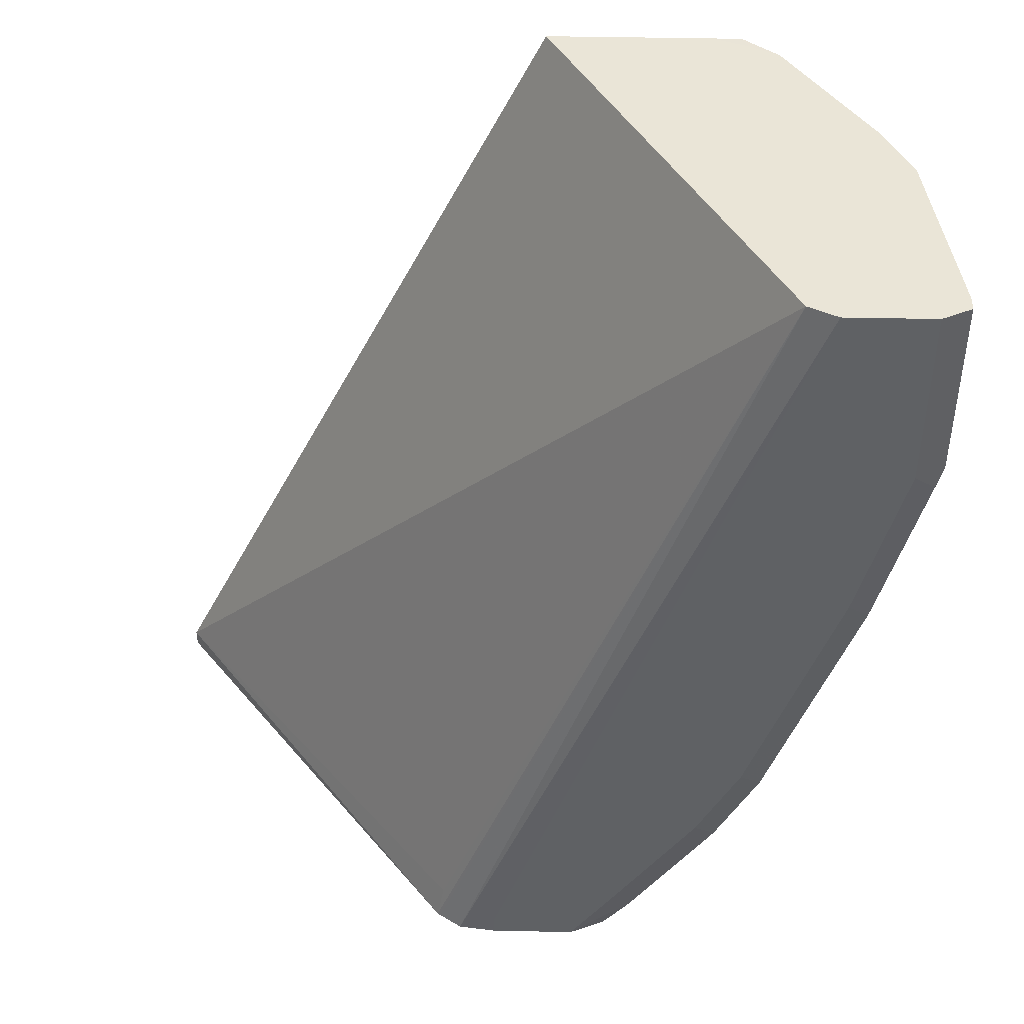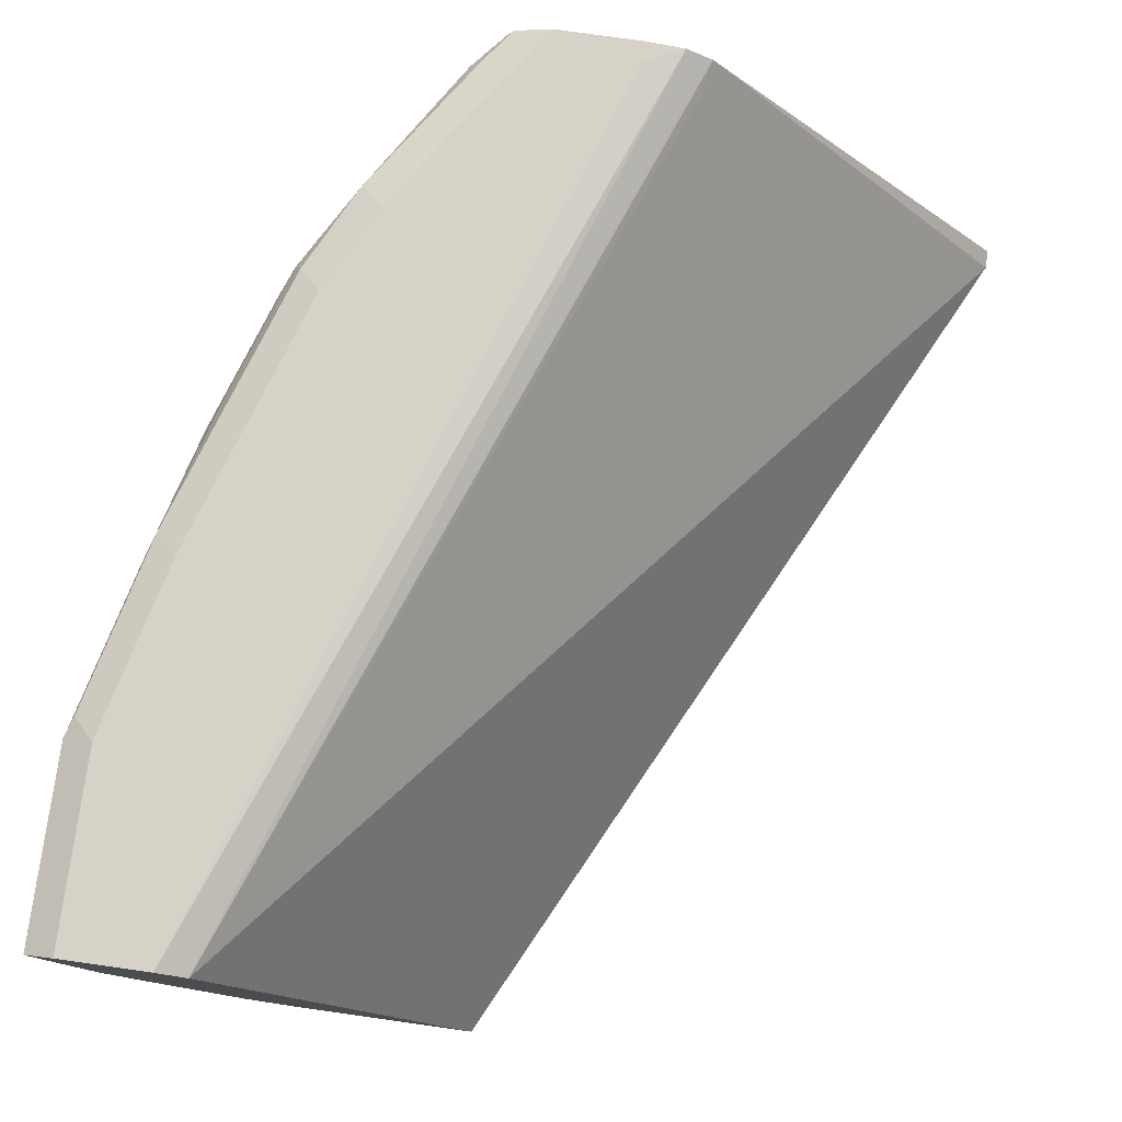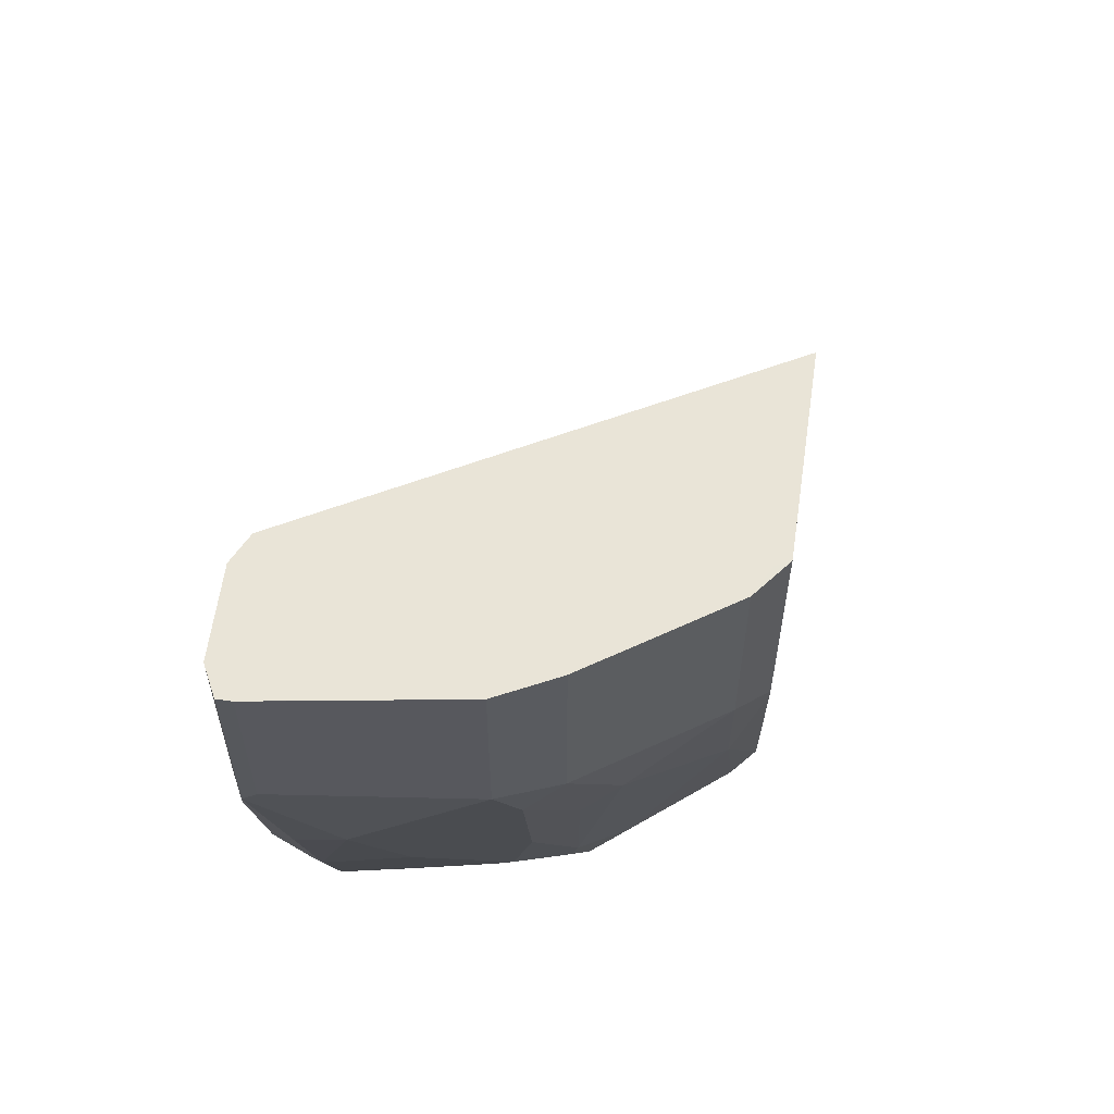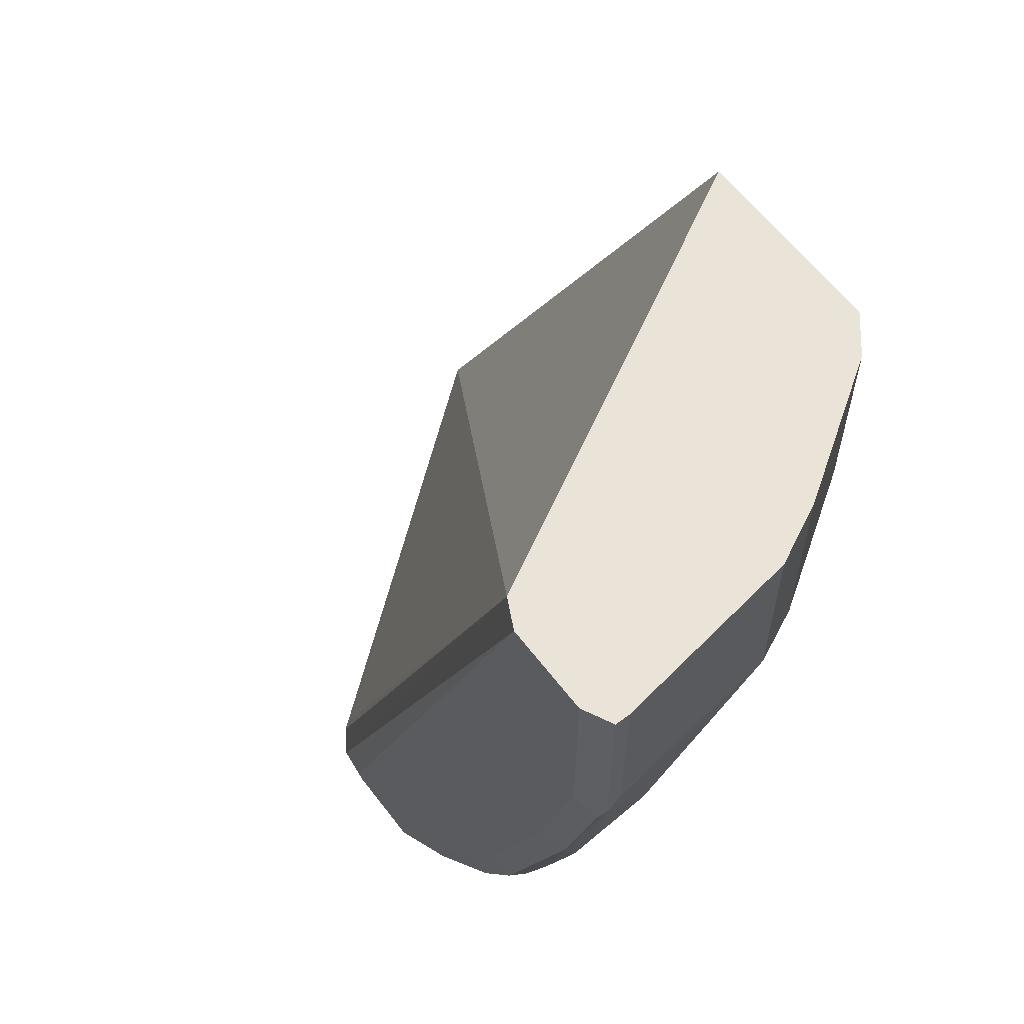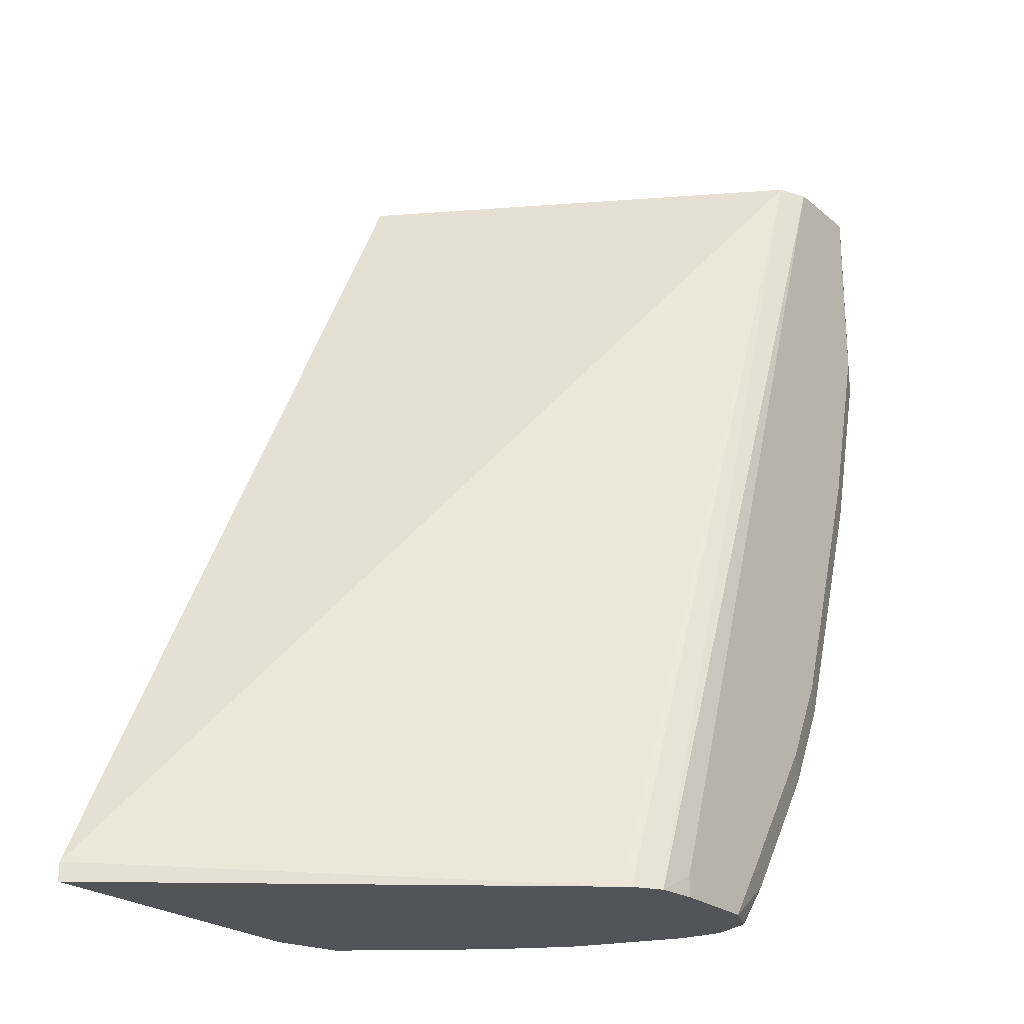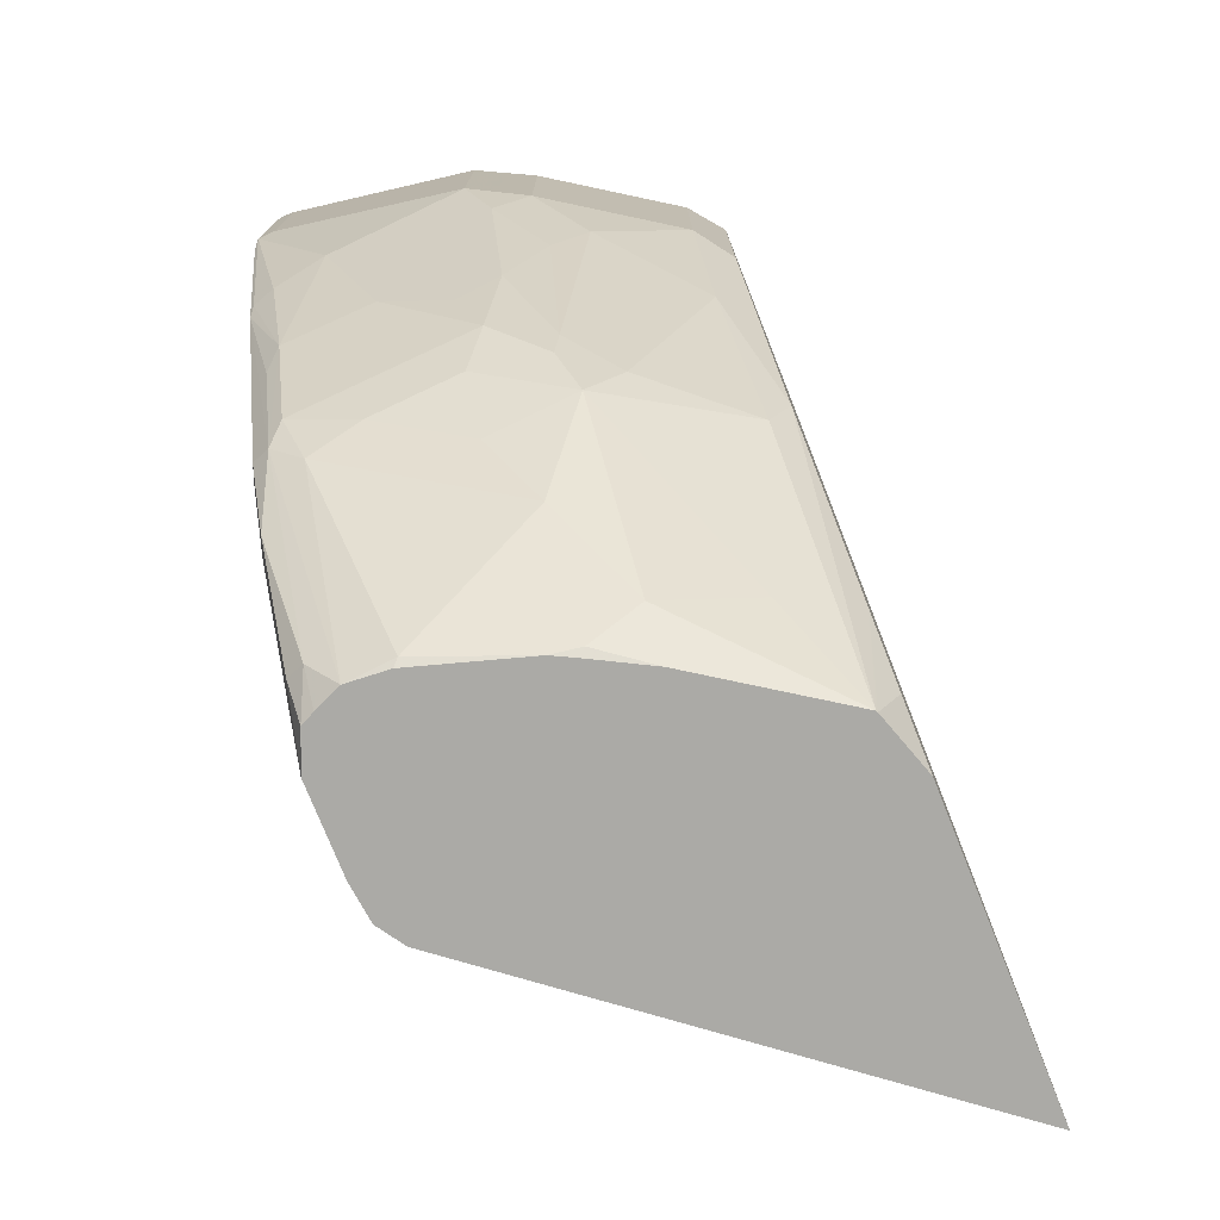
<metadata>
{"format":"obj","ext":"obj","renderer":"f3d","projection":"perspective","resolution":1024,"background":"white","views":[{"elev":44.2,"azim":-178.6,"up":"+Z"},{"elev":77.8,"azim":8.0,"up":"+Y"},{"elev":61.1,"azim":-81.8,"up":"+Z"},{"elev":61.1,"azim":-127.2,"up":"+Z"},{"elev":-23.2,"azim":126.1,"up":"+Z"},{"elev":-75.8,"azim":-68.3,"up":"+Z"}]}
</metadata>
<code>
v -0.3357 0.3352 -0.2766
v -0.3357 0.3352 -0.285
v -0.483 0.5221 -0.285
v -0.4861 0.519 -0.2693
v -0.6372 0.5255 0.125
v -0.5324 0.3352 0.125
v -0.4739 0.3352 -0.285
v -0.4843 0.523 -0.285
v -0.6436 0.5288 0.125
v -0.4948 0.53 -0.285
v -0.6068 0.3352 0.125
v -0.5018 0.3445 -0.285
v -0.4879 0.3352 -0.271
v -0.6503 0.5321 0.125
v -0.5124 0.5321 -0.285
v -0.5124 0.5321 -0.2759
v -0.6239 0.3413 0.125
v -0.6208 0.3352 0.1249
v -0.5026 0.3449 -0.285
v -0.4977 0.3352 -0.2612
v -0.5203 0.3352 -0.2247
v -0.6897 0.5321 0.125
v -0.5518 0.5321 -0.285
v -0.6372 0.3482 0.125
v -0.6208 0.3352 0.01981
v -0.5419 0.3646 -0.2463
v -0.5616 0.404 -0.266
v -0.5412 0.4026 -0.285
v -0.5794 0.3352 -0.1262
v -0.5813 0.3449 -0.1478
v -0.6984 0.5278 0.125
v -0.6897 0.5321 0.03939
v -0.5685 0.5251 -0.285
v -0.5813 0.5272 -0.266
v -0.5715 0.5321 -0.2562
v -0.6766 0.4073 0.125
v -0.6372 0.3482 0.03281
v -0.6175 0.3482 -0.04601
v -0.6188 0.3352 0.01178
v -0.6208 0.404 -0.1675
v -0.5978 0.427 -0.2233
v -0.5748 0.4303 -0.2595
v -0.5584 0.427 -0.2825
v -0.5427 0.4047 -0.285
v -0.6175 0.3876 -0.1445
v -0.7029 0.5255 0.125
v -0.6996 0.5272 0.02956
v -0.7029 0.5255 0.03939
v -0.6701 0.5321 -0.03943
v -0.6799 0.5272 -0.0493
v -0.5715 0.519 -0.285
v -0.5847 0.519 -0.2693
v -0.6208 0.5272 -0.2069
v -0.6109 0.5321 -0.1971
v -0.6832 0.4204 0.125
v -0.6766 0.4073 0.03281
v -0.6569 0.3876 -0.0066
v -0.6372 0.3679 -0.0263
v -0.6372 0.4073 -0.1248
v -0.6339 0.4106 -0.1412
v -0.6372 0.427 -0.1445
v -0.6405 0.4434 -0.1478
v -0.6208 0.4434 -0.1872
v -0.5781 0.4861 -0.2825
v -0.5748 0.4697 -0.2792
v -0.6175 0.4664 -0.2036
v -0.5609 0.4398 -0.285
v -0.5558 0.4296 -0.285
v -0.7029 0.519 0.125
v -0.6897 0.4336 0.03939
v -0.7029 0.519 0.04597
v -0.6832 0.5255 -0.03943
v -0.6865 0.5157 -0.03614
v -0.6897 0.4927 -0.01972
v -0.6897 0.4533 0.01969
v -0.6306 0.5321 -0.1577
v -0.6602 0.5272 -0.1084
v -0.6701 0.5124 -0.0985
v -0.6438 0.519 -0.1708
v -0.6635 0.519 -0.1117
v -0.5768 0.5071 -0.285
v -0.6405 0.5272 -0.1675
v -0.6897 0.4336 0.125
v -0.6832 0.4204 0.04597
v -0.6799 0.4237 0.009814
v -0.6602 0.404 -0.0296
v -0.6503 0.4336 -0.1182
v -0.6602 0.4237 -0.06901
v -0.6503 0.473 -0.138
v -0.6503 0.5124 -0.1577
v -0.6405 0.4828 -0.1675
v -0.6372 0.5058 -0.1839
v -0.5755 0.4887 -0.285
v -0.7029 0.519 0.1248
v -0.6865 0.4368 0.02298
v -0.6701 0.473 -0.07884
v -0.6865 0.4763 -0.01643
v -0.6602 0.4434 -0.08867
f 48 72 73
f 48 73 74
f 48 74 75
f 48 70 71
f 48 75 70
f 49 76 77
f 49 77 50
f 48 50 72
f 50 78 72
f 53 79 82
f 50 79 80
f 50 80 78
f 51 81 52
f 52 81 79
f 52 79 53
f 53 82 76
f 53 76 54
f 47 50 48
f 55 83 70
f 50 77 79
f 46 94 69
f 37 58 38
f 46 48 71
f 55 70 84
f 36 55 84
f 36 84 56
f 37 56 57
f 37 57 58
f 38 58 59
f 38 59 45
f 40 45 59
f 40 59 60
f 40 60 61
f 40 61 62
f 40 62 63
f 40 63 41
f 41 64 65
f 41 65 42
f 41 63 66
f 41 66 64
f 42 65 43
f 43 65 67
f 43 67 68
f 43 68 44
f 46 71 94
f 56 84 70
f 79 81 92
f 56 85 86
f 73 78 74
f 74 78 96
f 74 96 97
f 74 97 95
f 74 95 75
f 76 82 77
f 77 82 79
f 78 80 79
f 78 79 90
f 72 78 73
f 78 90 96
f 79 92 90
f 85 95 88
f 85 88 86
f 87 88 98
f 87 98 96
f 87 96 89
f 88 95 97
f 88 97 96
f 88 96 98
f 34 54 35
f 70 95 85
f 70 75 95
f 70 94 71
f 56 86 57
f 57 86 59
f 57 59 58
f 59 87 60
f 59 86 88
f 59 88 87
f 60 87 61
f 61 87 62
f 62 87 89
f 62 89 90
f 62 90 91
f 62 91 63
f 63 91 92
f 63 92 66
f 64 81 93
f 64 93 67
f 64 67 65
f 64 66 92
f 64 92 81
f 69 94 83
f 70 83 94
f 56 70 85
f 34 53 54
f 14 35 54
f 33 52 34
f 2 51 33
f 2 33 23
f 2 23 15
f 2 15 10
f 2 10 8
f 2 8 3
f 3 8 5
f 3 5 4
f 5 9 14
f 2 81 51
f 5 14 22
f 5 31 46
f 5 46 69
f 5 69 83
f 5 83 55
f 5 55 36
f 5 36 24
f 5 24 17
f 5 17 11
f 5 11 6
f 5 22 31
f 5 8 10
f 2 93 81
f 2 68 67
f 89 96 90
f 1 2 3
f 1 3 4
f 1 4 5
f 1 5 6
f 1 6 11
f 1 11 18
f 1 18 25
f 1 25 39
f 2 67 93
f 1 39 29
f 1 21 20
f 1 20 13
f 1 13 7
f 1 7 2
f 2 7 12
f 2 12 19
f 2 19 28
f 2 28 44
f 2 44 68
f 1 29 21
f 5 10 9
f 7 13 12
f 9 10 14
f 24 56 37
f 25 38 39
f 25 37 38
f 26 30 40
f 26 40 27
f 27 41 42
f 27 42 43
f 27 43 44
f 27 44 28
f 24 36 56
f 27 40 41
f 29 38 30
f 30 45 40
f 30 38 45
f 31 32 47
f 31 47 48
f 31 48 46
f 32 49 50
f 32 50 47
f 33 51 52
f 29 39 38
f 23 34 35
f 23 33 34
f 22 32 31
f 10 15 16
f 10 16 14
f 11 17 18
f 12 13 20
f 12 20 21
f 12 21 19
f 14 16 15
f 14 15 23
f 14 23 35
f 14 54 76
f 14 76 49
f 14 49 32
f 14 32 22
f 17 24 18
f 18 24 37
f 18 37 25
f 19 26 27
f 19 27 28
f 19 21 29
f 19 29 30
f 19 30 26
f 34 52 53
f 90 92 91

</code>
